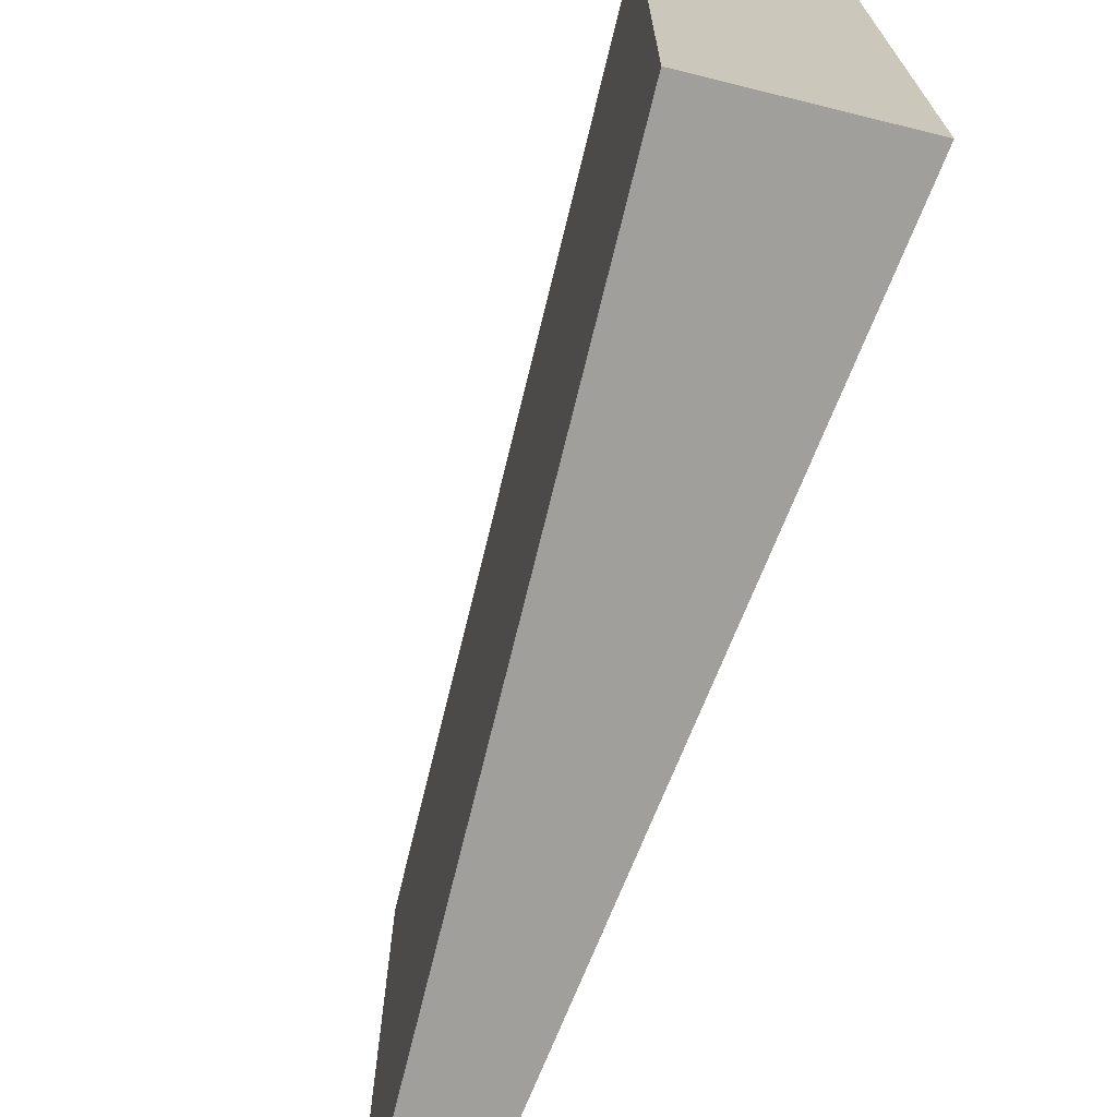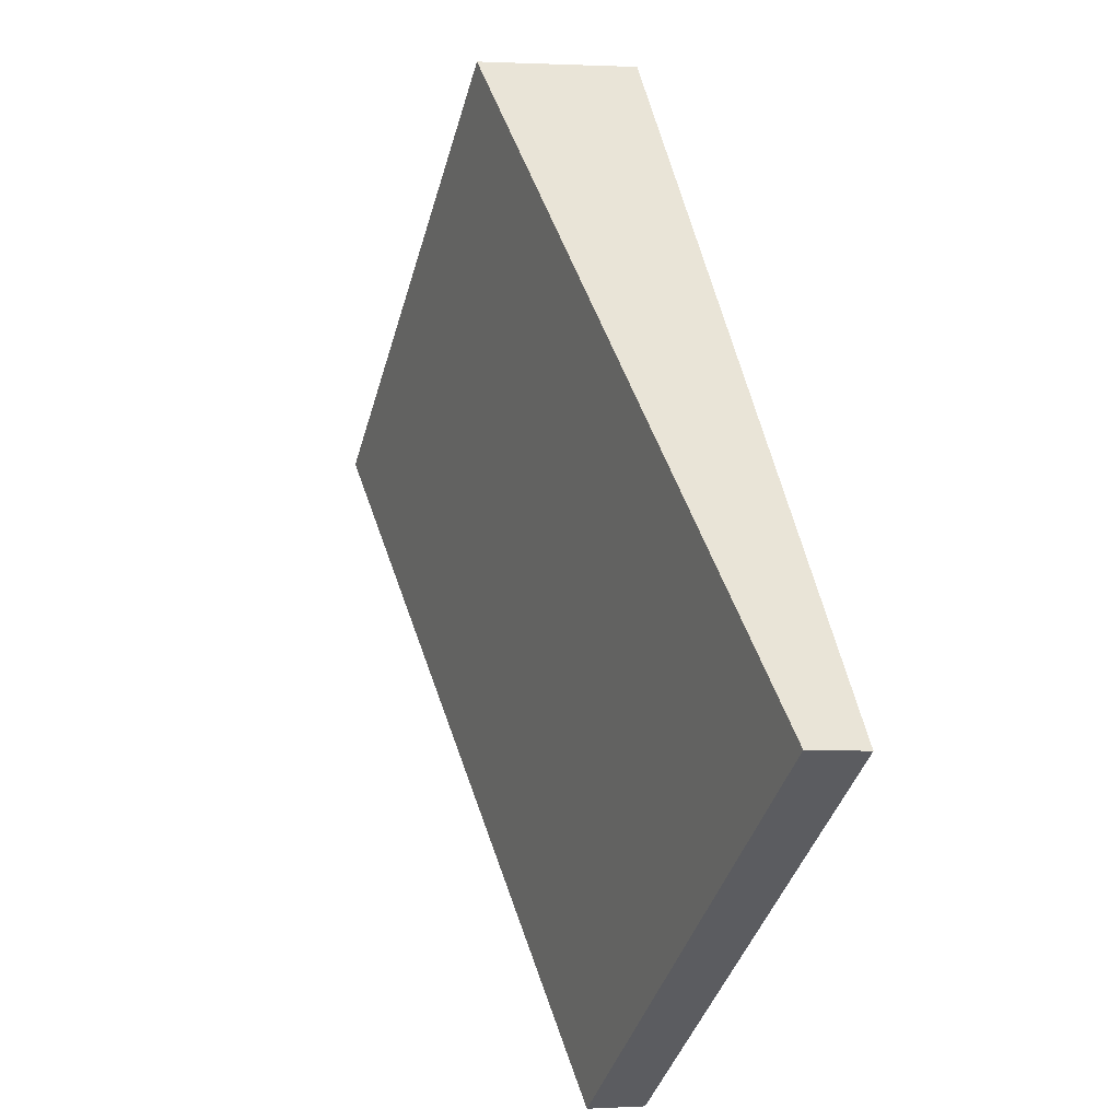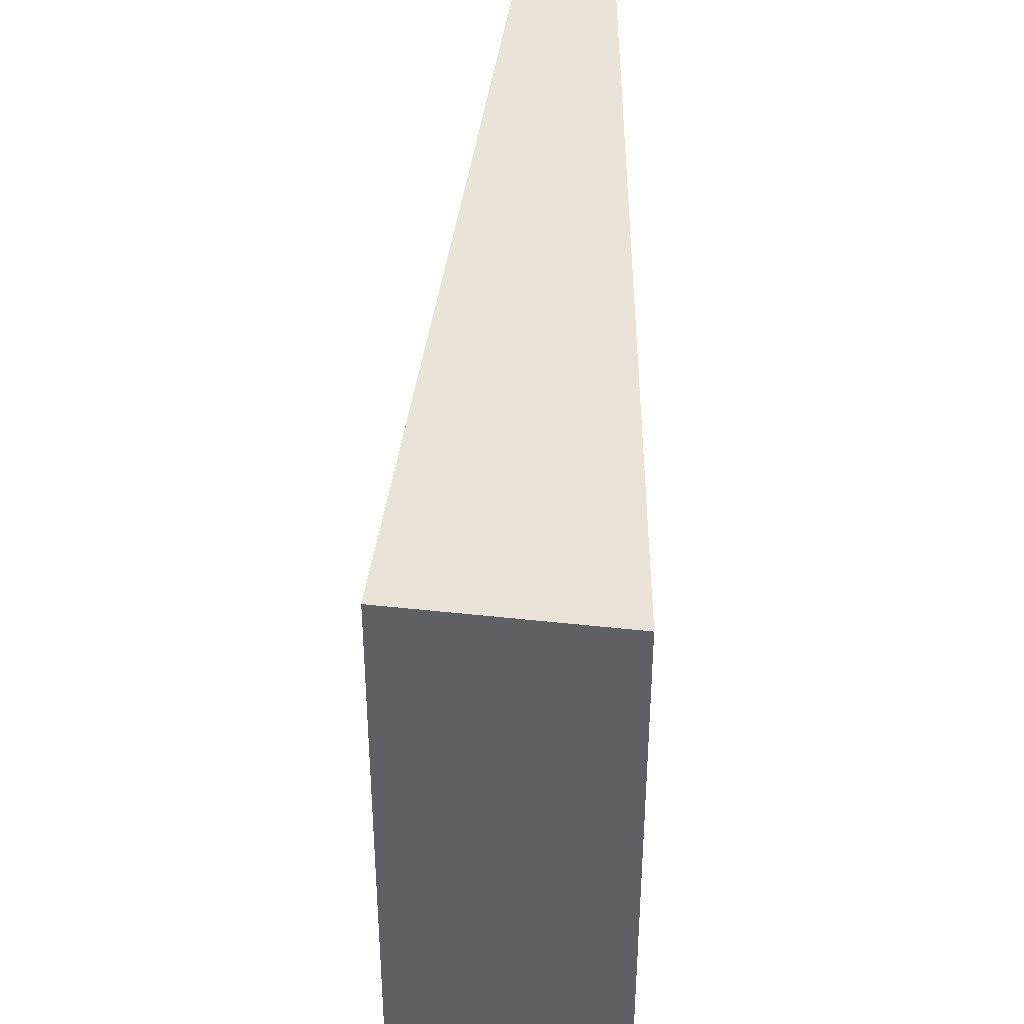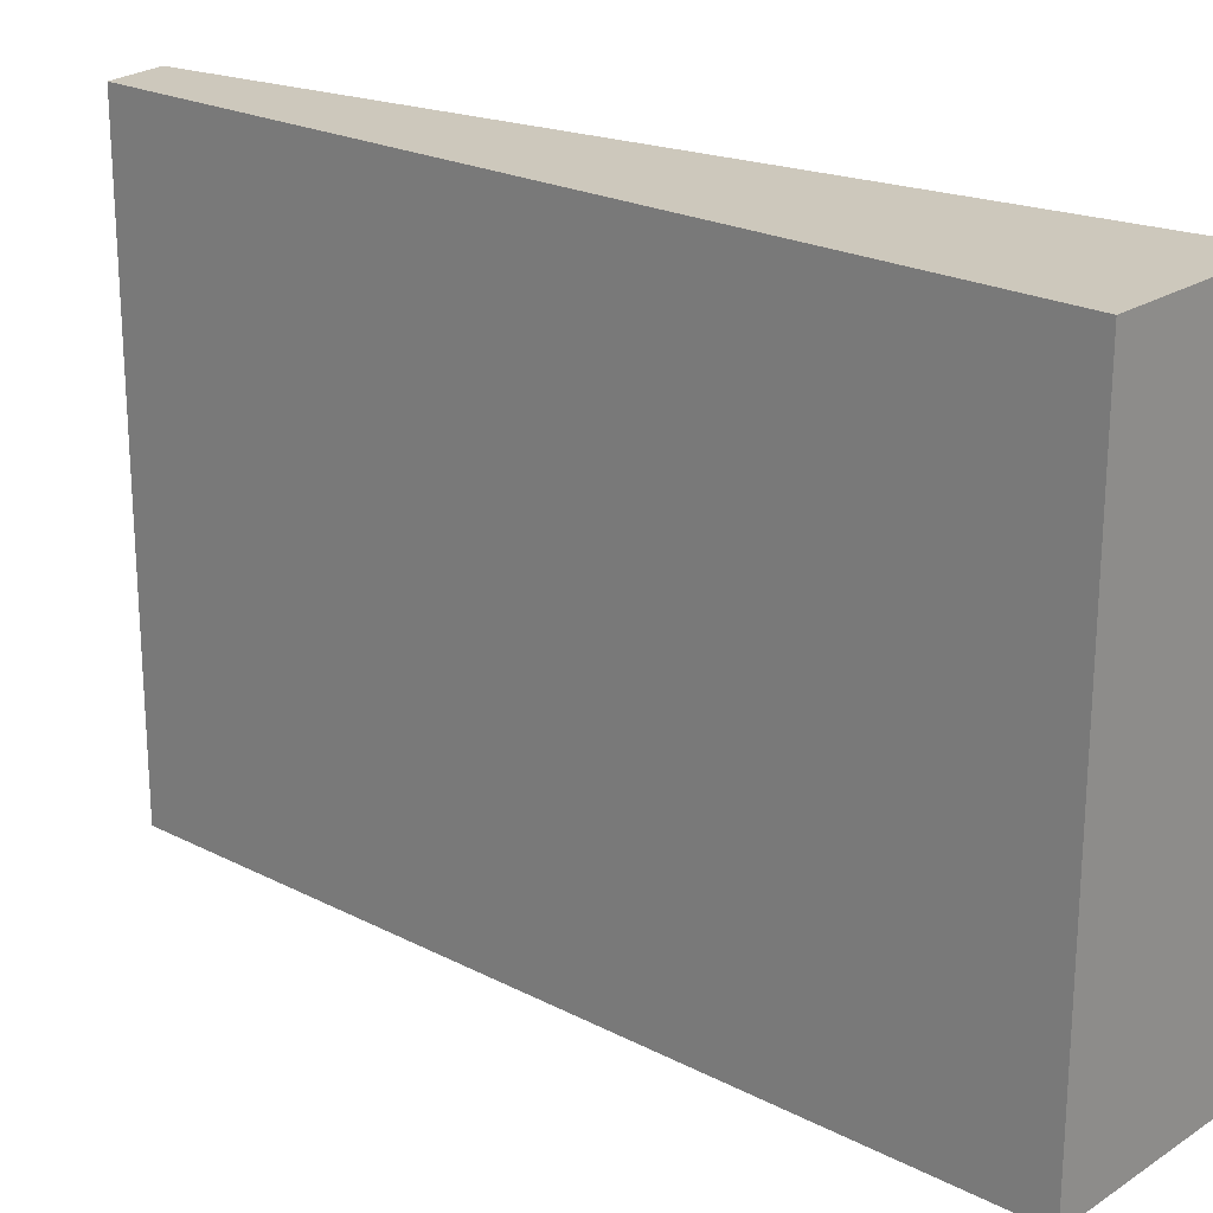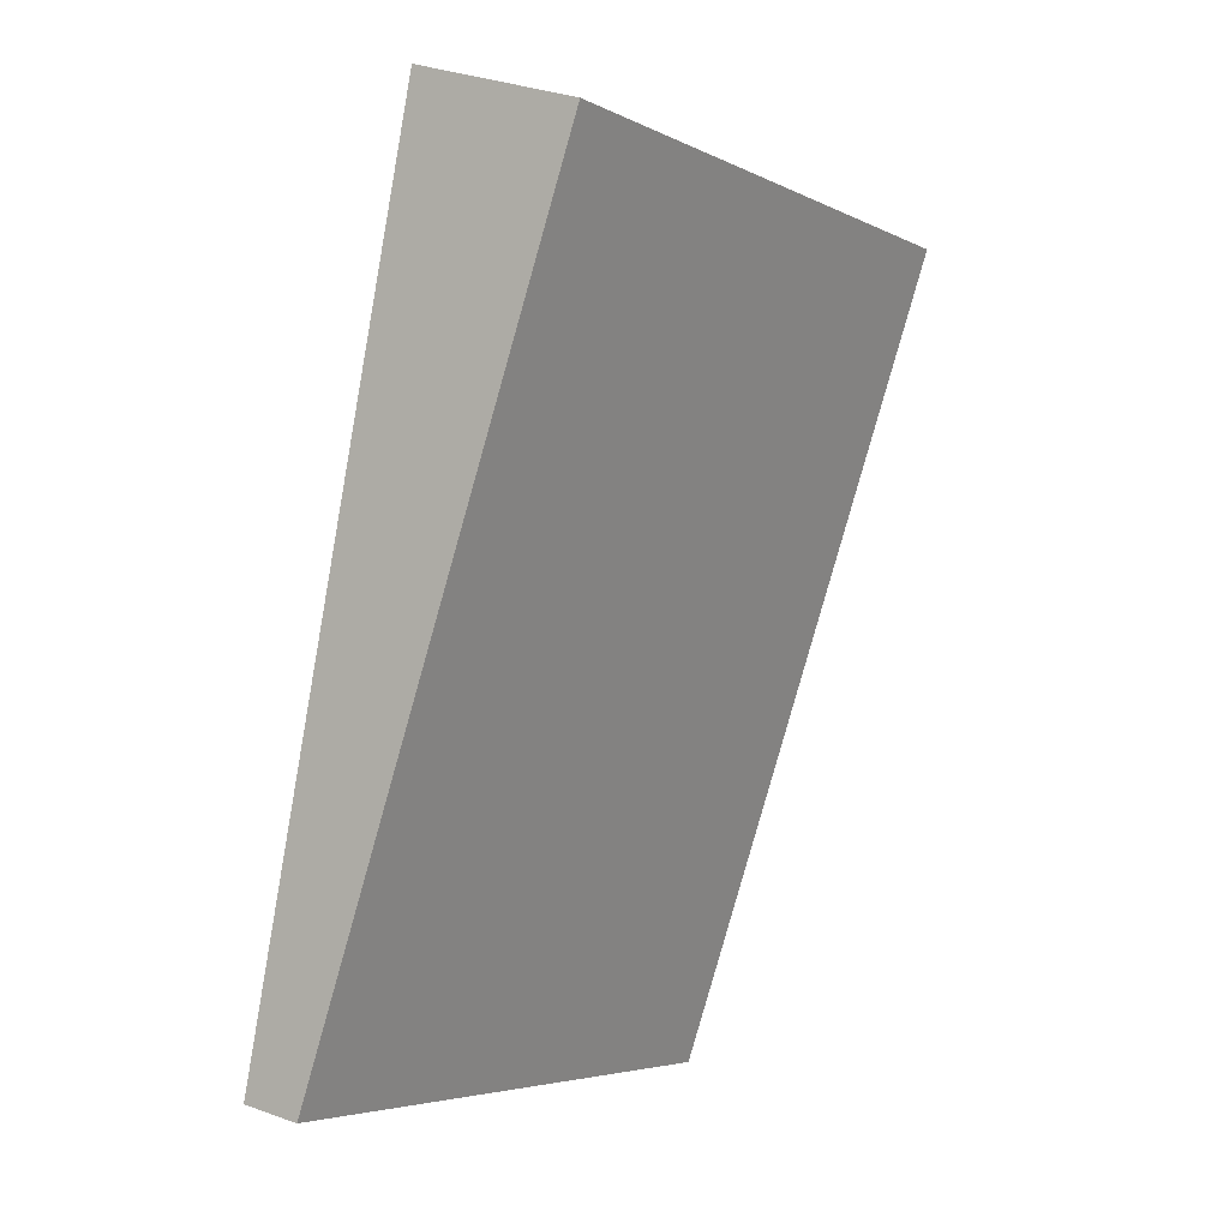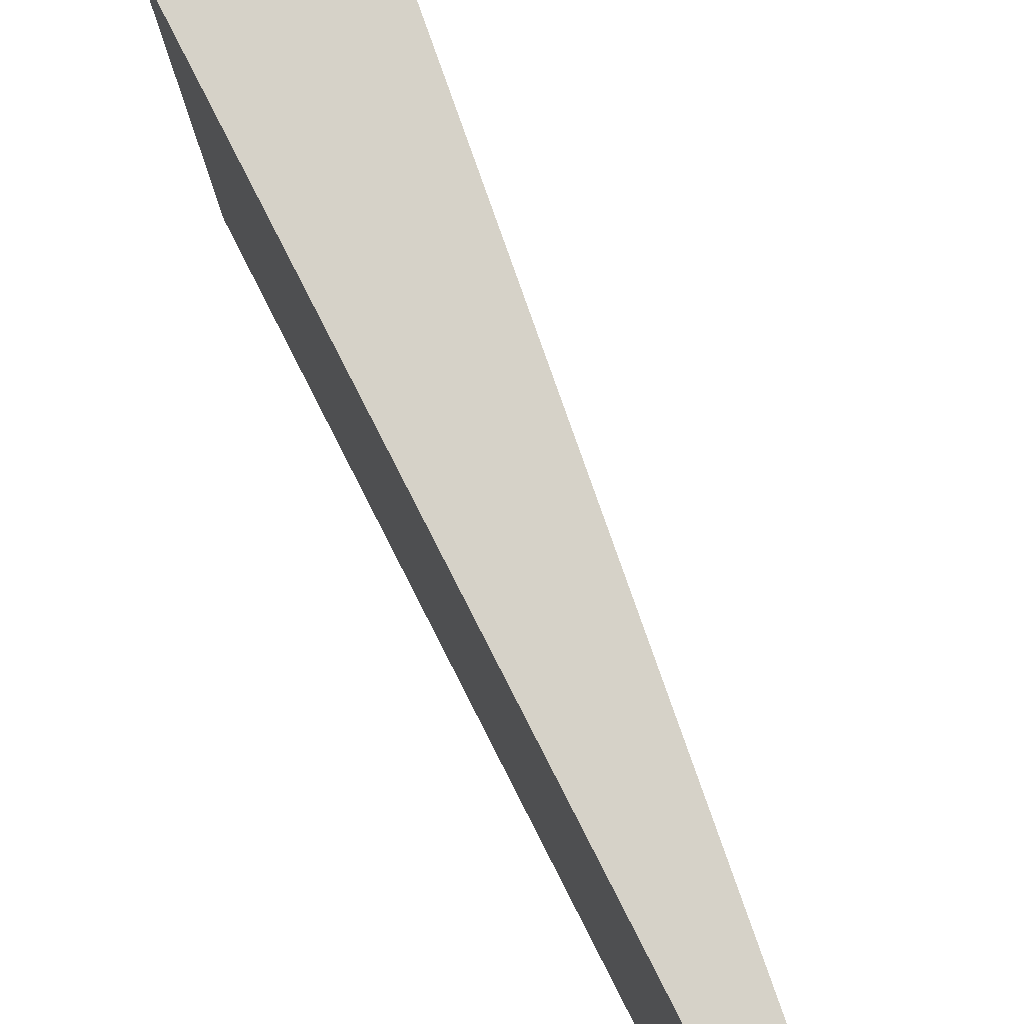
<metadata>
{"format":"obj","ext":"obj","renderer":"f3d","projection":"perspective","resolution":1024,"background":"white","views":[{"elev":-71.2,"azim":-33.0,"up":"+Y"},{"elev":-42.6,"azim":-15.9,"up":"+Z"},{"elev":42.9,"azim":-11.6,"up":"+Y"},{"elev":22.2,"azim":-67.4,"up":"+Y"},{"elev":-5.0,"azim":-145.5,"up":"+Z"},{"elev":78.2,"azim":141.6,"up":"+Y"}]}
</metadata>
<code>
v  1.527 5.324 0.53
v  2.54 5.324 -7.266
v  0 5.324 3.26e-16
v  3.075 5.324 -7.163
v  2.54 4.449e-16 -7.266
v  0 0 0
v  1.527 -3.245e-17 0.53
v  3.075 4.386e-16 -7.163
g defaultobject
f 1 2 3
f 2 1 4
f 5 3 2
f 3 5 6
f 6 1 3
f 1 6 7
f 7 4 1
f 4 7 8
f 8 2 4
f 2 8 5
f 5 7 6
f 7 5 8

</code>
